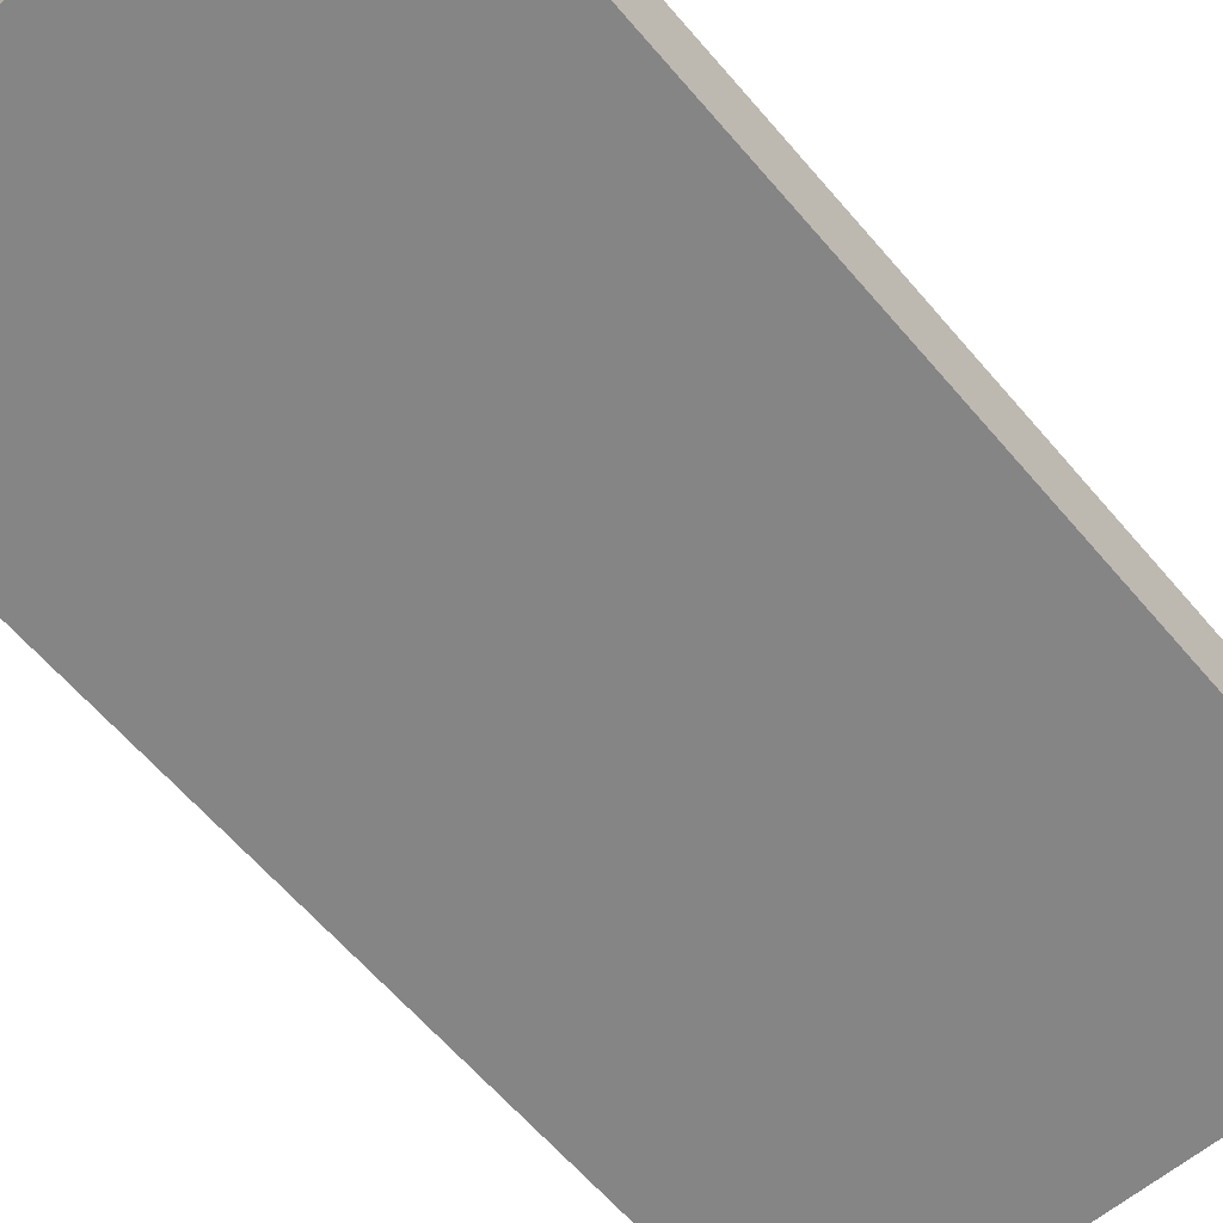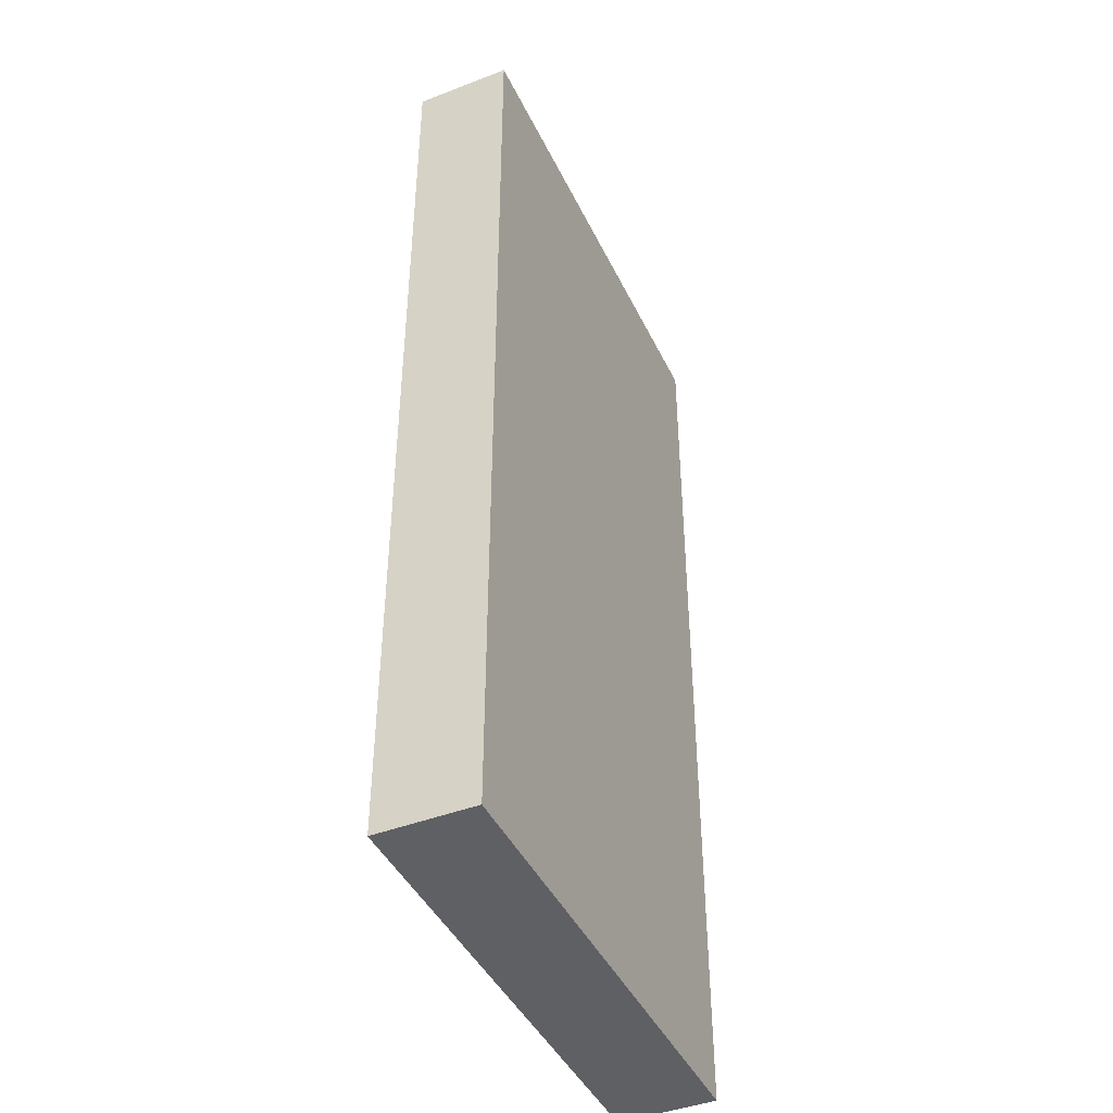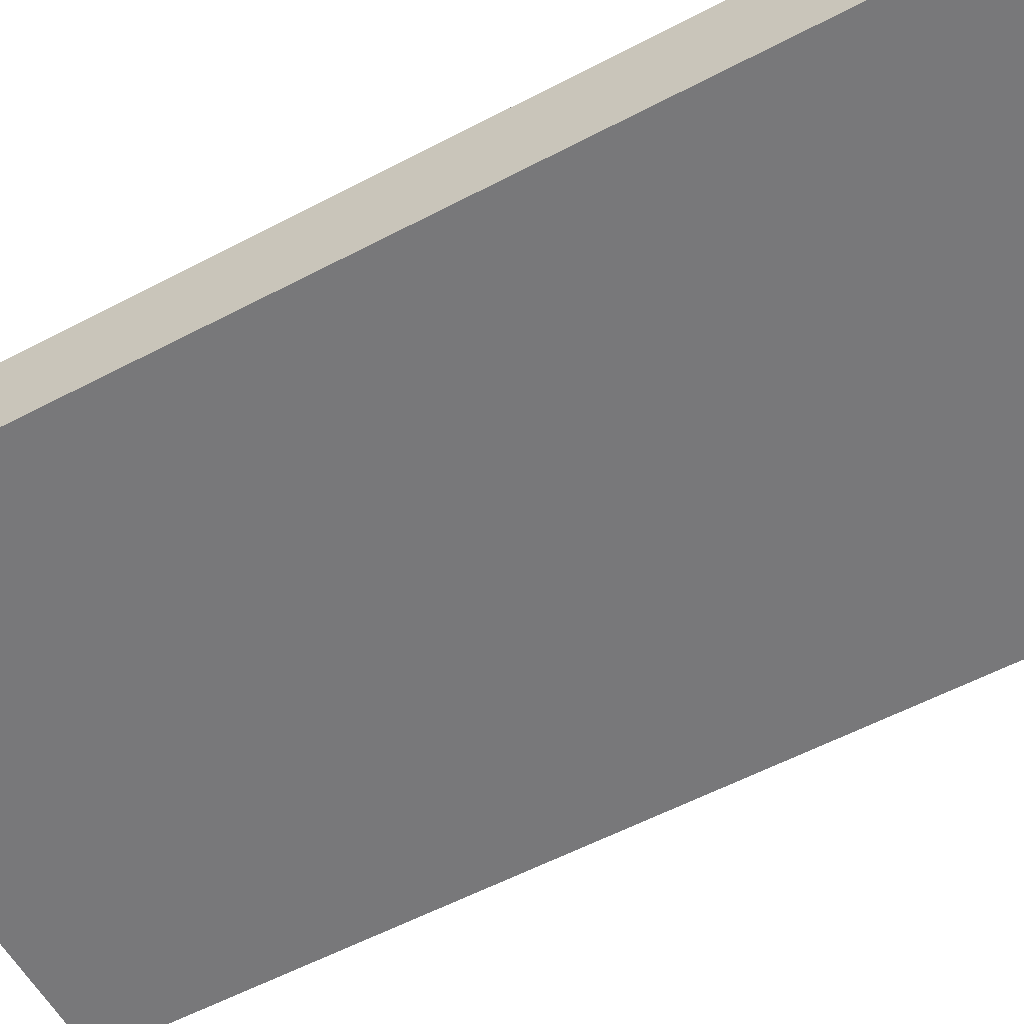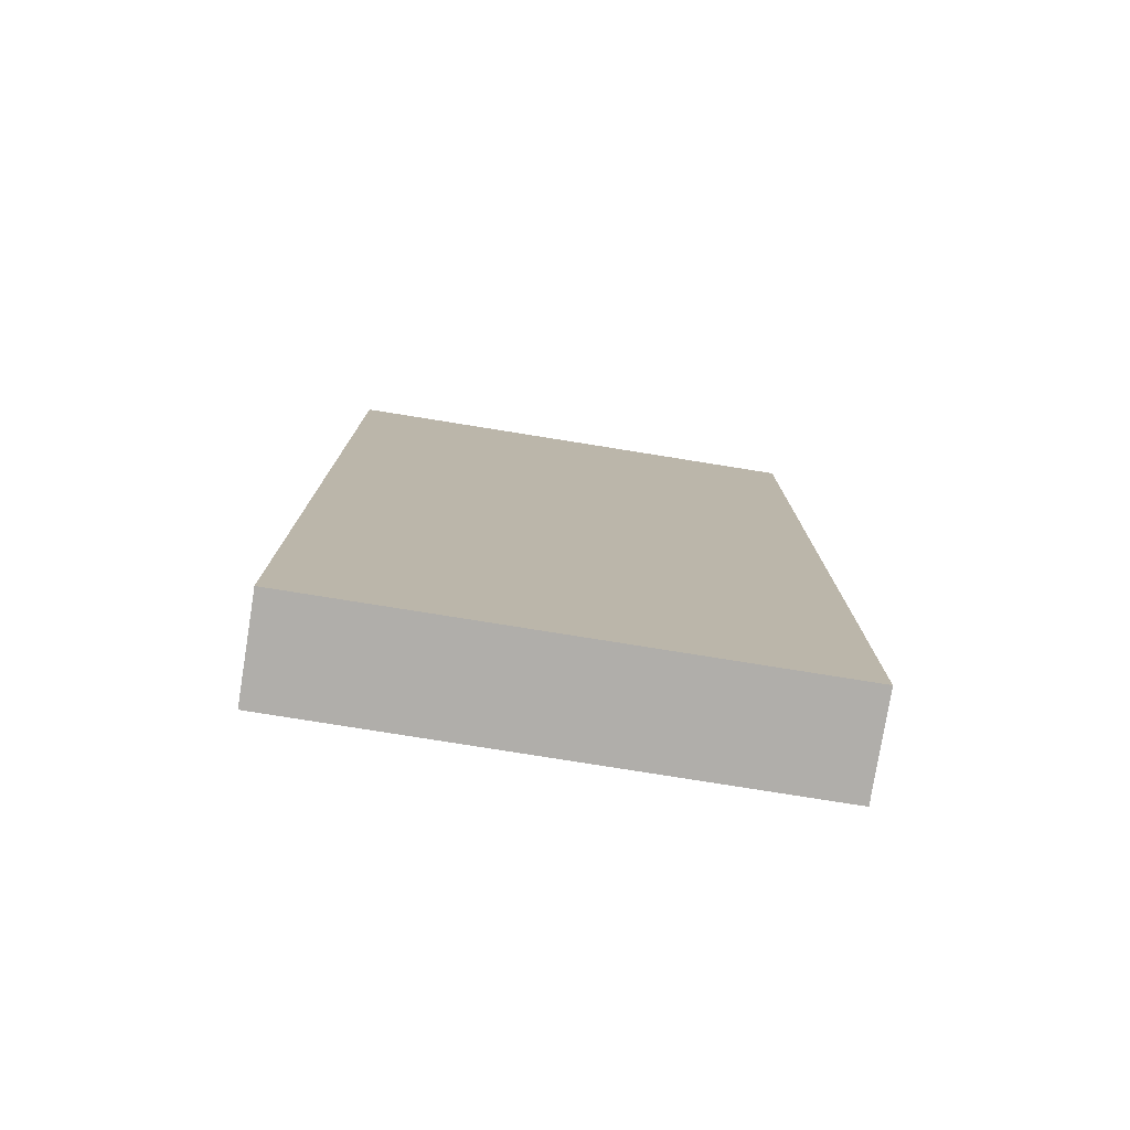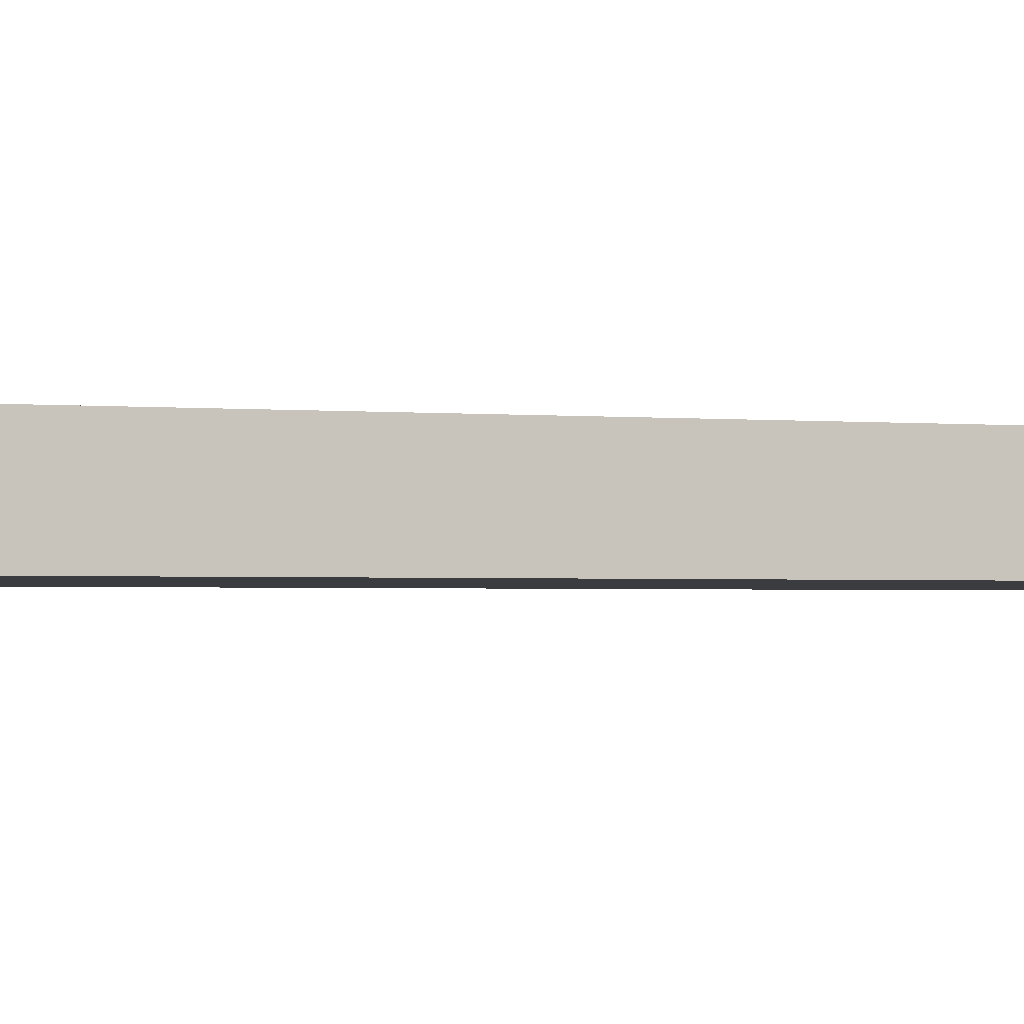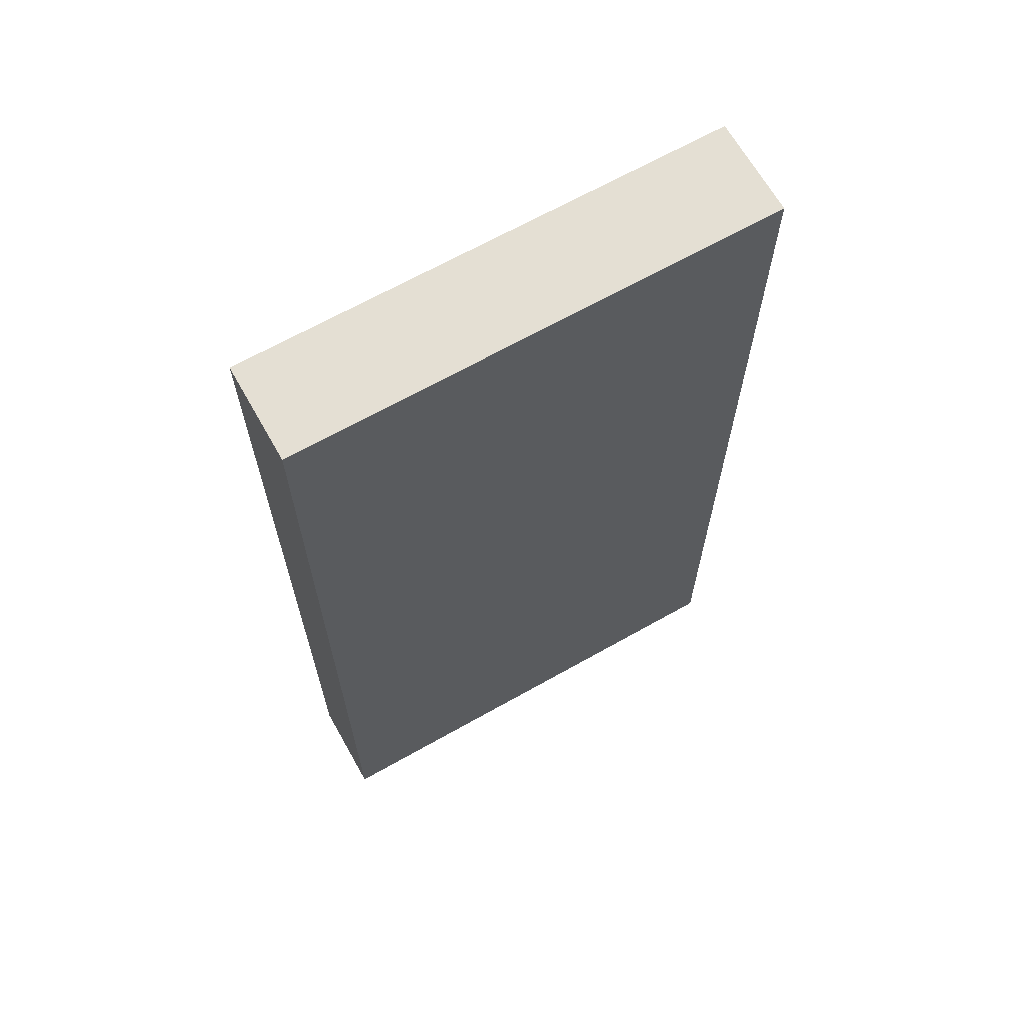
<metadata>
{"format":"obj","ext":"obj","renderer":"f3d","projection":"perspective","resolution":1024,"background":"white","views":[{"elev":-61.9,"azim":40.2,"up":"+Y"},{"elev":-43.5,"azim":114.4,"up":"+Z"},{"elev":-57.3,"azim":-61.3,"up":"+Y"},{"elev":-78.1,"azim":-9.1,"up":"+Z"},{"elev":-2.1,"azim":72.8,"up":"+Y"},{"elev":66.8,"azim":150.5,"up":"+Z"}]}
</metadata>
<code>
g ENV_PL_Static01_MO
v -2.5 7.629e-05 5
v -2.5 1 5
v 2.5 1 5
v 2.5 7.629e-05 5
v -2.5 1 5
v -2.5 1 -5
v 2.5 1 -5
v 2.5 1 5
v -2.5 1 -5
v -2.5 7.629e-05 -5
v 2.5 7.629e-05 -5
v 2.5 1 -5
v -2.5 7.629e-05 -5
v -2.5 7.629e-05 5
v 2.5 7.629e-05 5
v 2.5 7.629e-05 -5
v 2.5 7.629e-05 5
v 2.5 1 5
v 2.5 1 -5
v 2.5 7.629e-05 -5
v -2.5 7.629e-05 -5
v -2.5 1 -5
v -2.5 1 5
v -2.5 7.629e-05 5
g ENV_PL_Static01_MO_0
f 3 2 1
f 4 3 1
f 7 6 5
f 8 7 5
f 11 10 9
f 12 11 9
f 15 14 13
f 16 15 13
f 19 18 17
f 20 19 17
f 23 22 21
f 24 23 21

</code>
